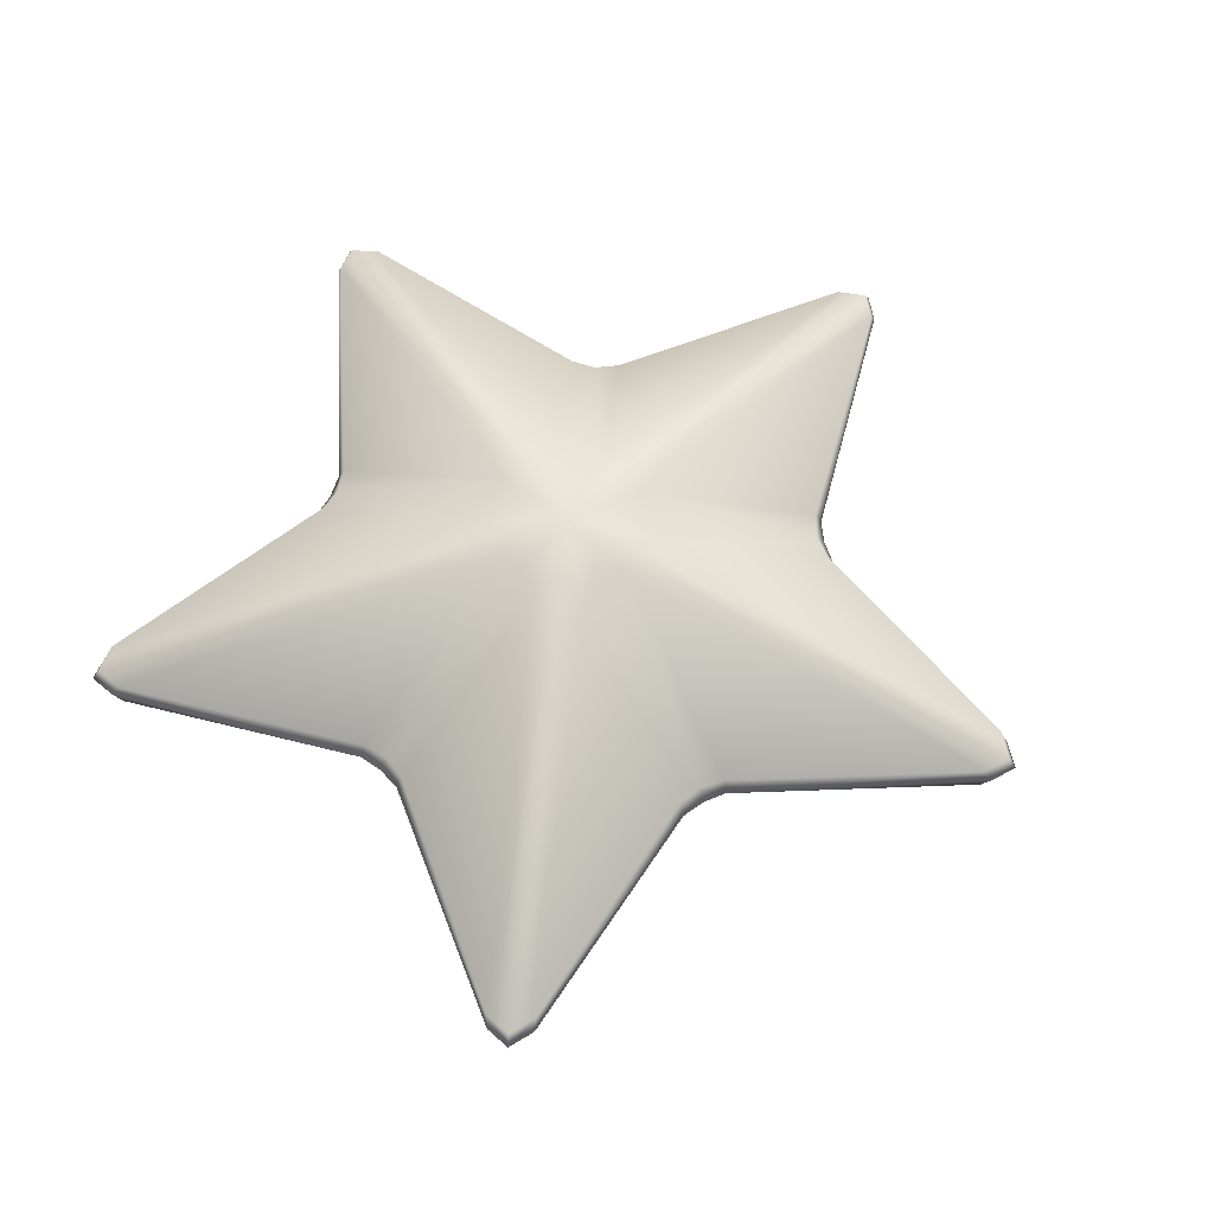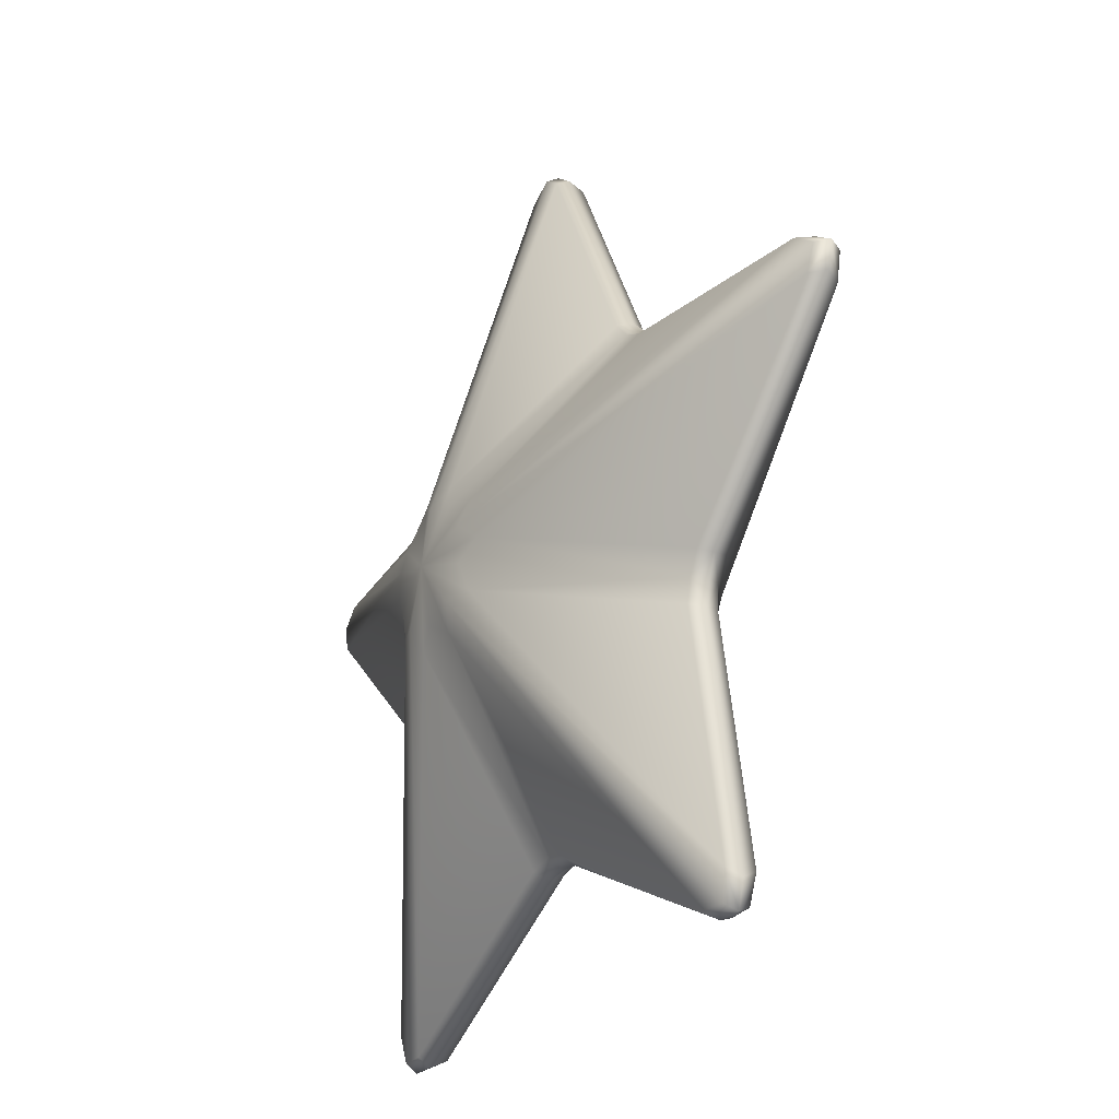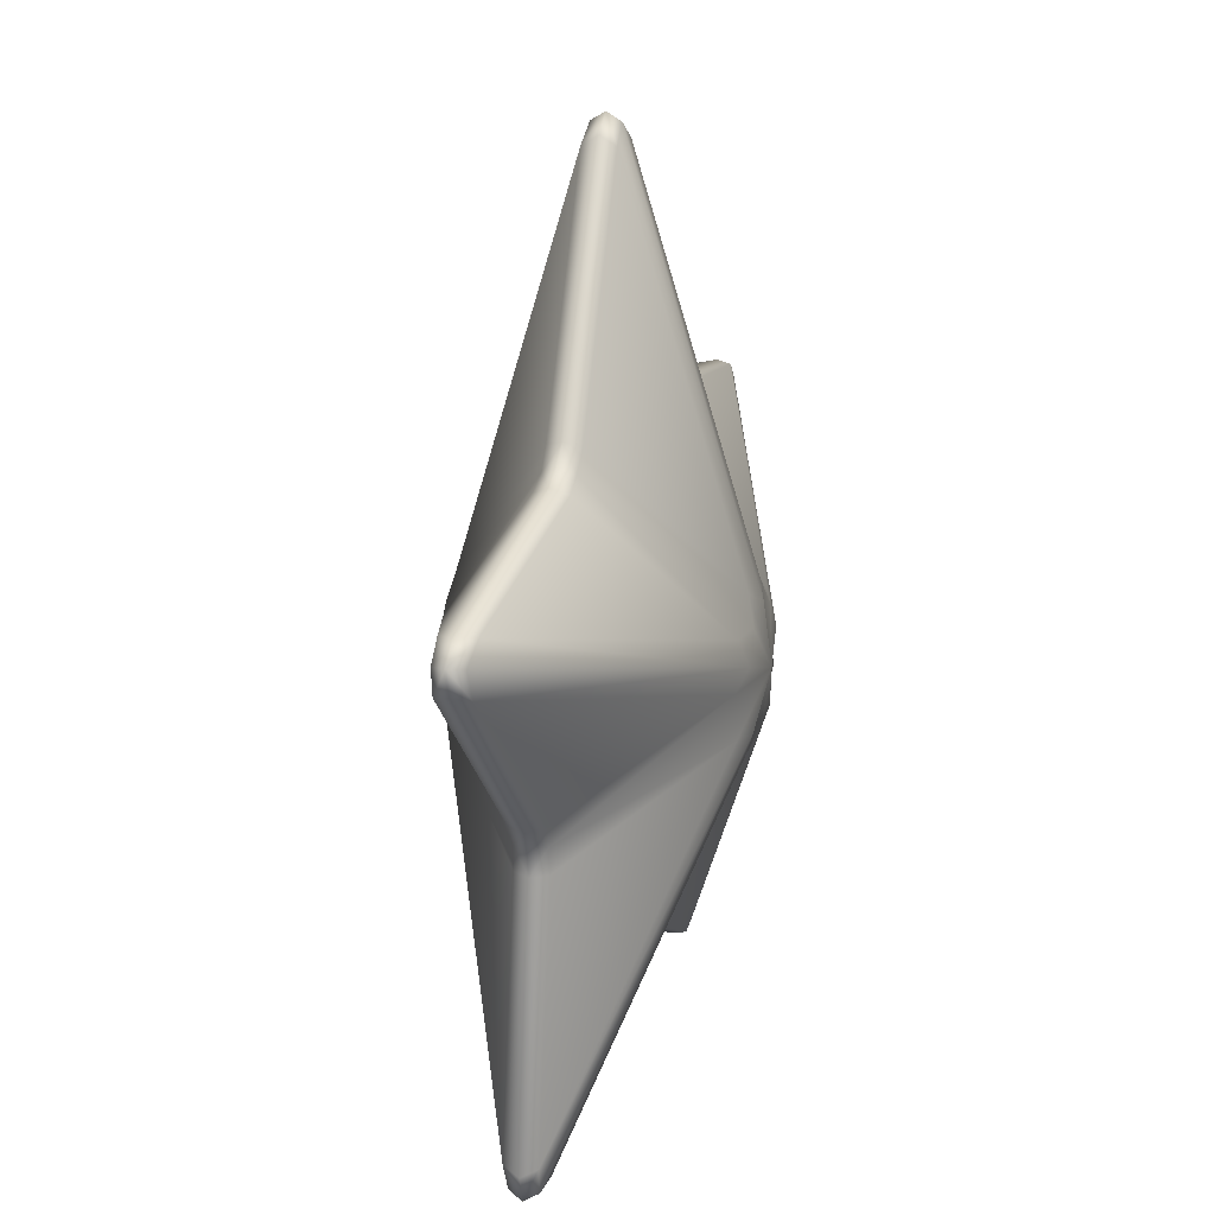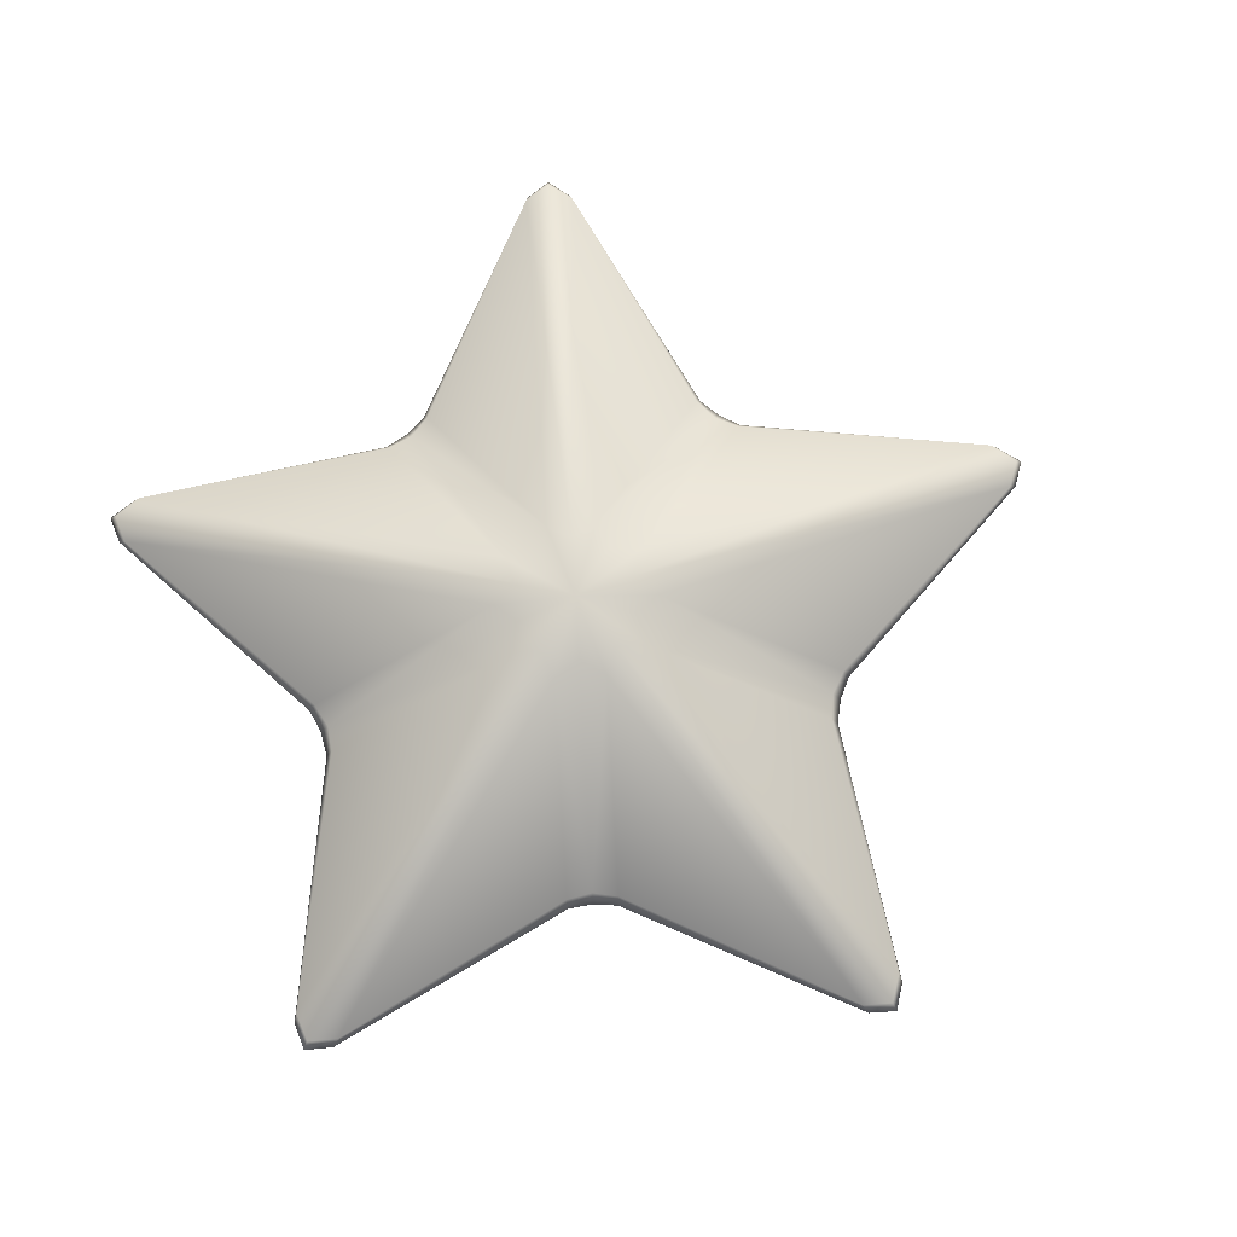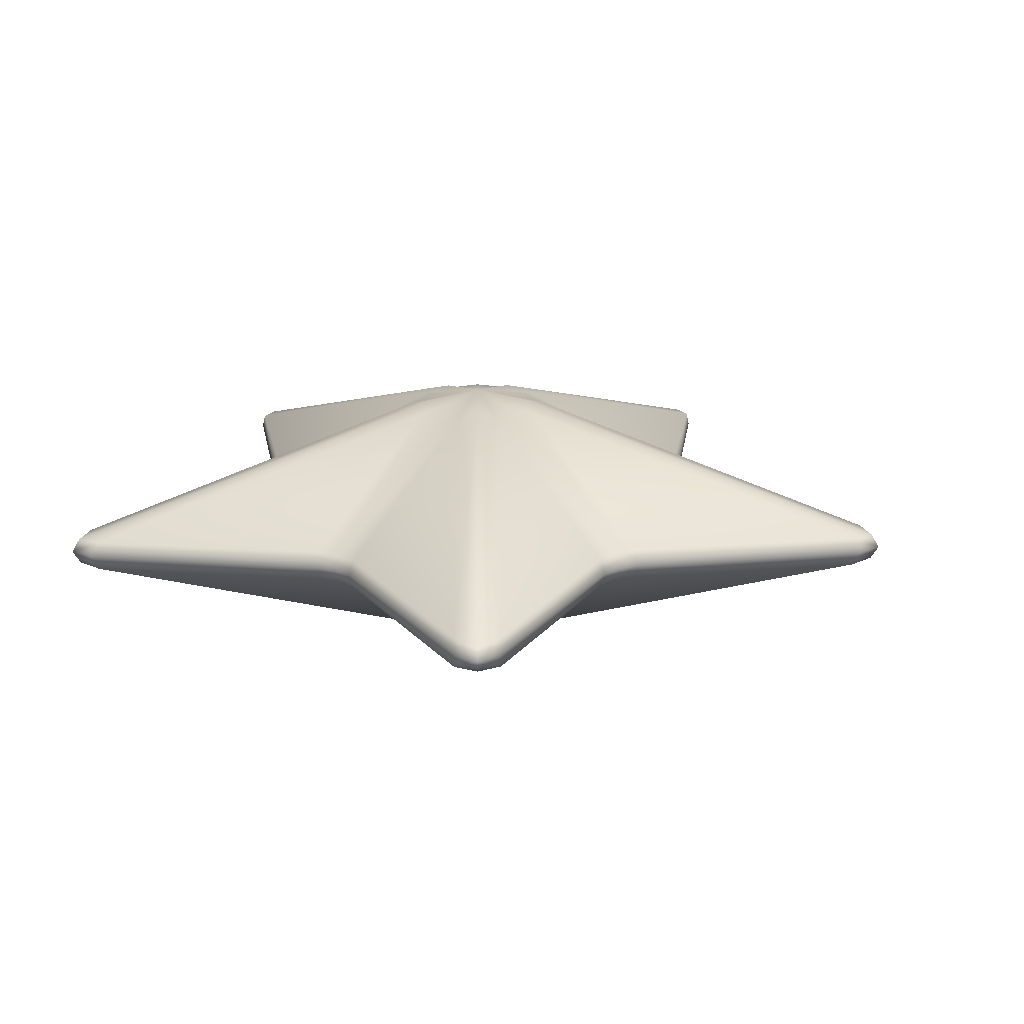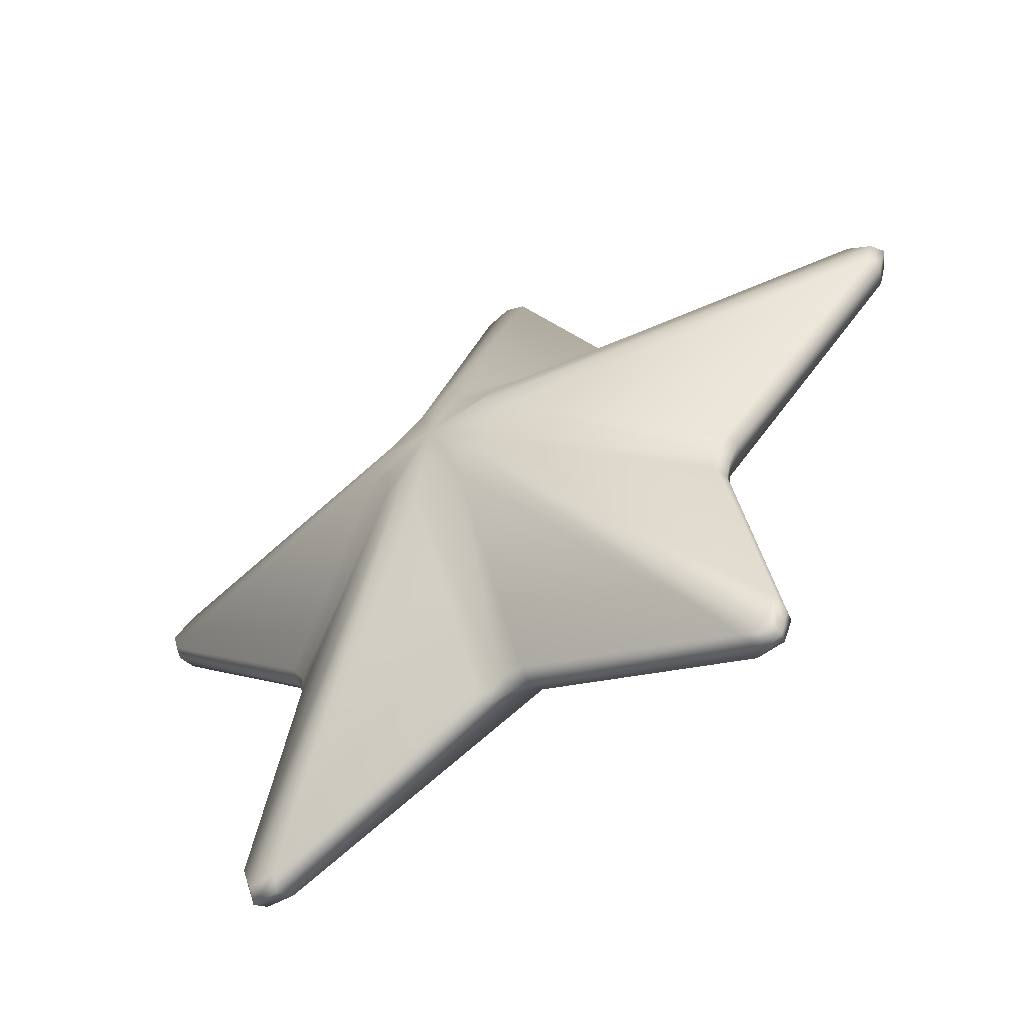
<metadata>
{"format":"obj","ext":"obj","renderer":"f3d","projection":"perspective","resolution":1024,"background":"white","views":[{"elev":62.4,"azim":113.6,"up":"+Z"},{"elev":-25.6,"azim":-119.9,"up":"+Y"},{"elev":18.4,"azim":104.8,"up":"+Y"},{"elev":76.2,"azim":67.8,"up":"+Z"},{"elev":18.5,"azim":106.5,"up":"+Z"},{"elev":-57.6,"azim":33.5,"up":"+Y"}]}
</metadata>
<code>
g
v 0.1691 0.06244 -0.006237
v 0.02483 0.01763 -0.0524
v 0.0698 0.07775 -0.006237
v 0.05405 0.08944 -0.006209
v 0.008953 0.02916 -0.05249
v 0.01026 0.1802 -0.006209
v -0.008276 0.1803 -0.006207
v -0.00958 0.02931 -0.05249
v -0.05365 0.09038 -0.006207
v -0.06961 0.07897 -0.006237
v -0.02566 0.01807 -0.05239
v -0.1692 0.06539 -0.006237
v -0.1756 0.04799 -0.006145
v -0.03127 0.0004026 -0.05256
v -0.1038 -0.02317 -0.006145
v -0.09791 -0.04187 -0.006192
v -0.02566 -0.0184 -0.05241
v -0.1158 -0.1409 -0.006192
v -0.1011 -0.1522 -0.006138
v -0.01064 -0.0293 -0.05251
v -0.01132 -0.106 -0.006138
v 0.008301 -0.1062 -0.006137
v 0.008984 -0.02947 -0.05251
v 0.09724 -0.1539 -0.006137
v 0.1121 -0.1428 -0.006194
v 0.02419 -0.01884 -0.0524
v 0.09599 -0.04356 -0.006194
v 0.1023 -0.02497 -0.006147
v 0.03014 -0.0001339 -0.05256
v 0.1752 0.04492 -0.006147
v 0.1752 0.0449 0.00627
v 0.03015 -0.0001377 0.05234
v 0.1022 -0.02496 0.00627
v 0.0698 0.07774 0.00636
v 0.02484 0.01765 0.05217
v 0.1691 0.06243 0.00636
v 0.01026 0.1801 0.006331
v 0.008962 0.02917 0.05227
v 0.05404 0.08943 0.006331
v -0.05364 0.09037 0.006329
v -0.009589 0.02933 0.05227
v -0.008286 0.1803 0.006329
v -0.1691 0.06538 0.006359
v -0.02567 0.01809 0.05217
v -0.0696 0.07896 0.006359
v -0.1038 -0.02316 0.006268
v -0.03129 0.0003992 0.05234
v -0.1755 0.04796 0.006268
v -0.1158 -0.1408 0.006315
v -0.02567 -0.01841 0.05218
v -0.0979 -0.04187 0.006315
v -0.01132 -0.106 0.00626
v -0.01064 -0.02932 0.05228
v -0.101 -0.1521 0.00626
v 0.0972 -0.1539 0.006259
v 0.008986 -0.02948 0.05229
v 0.008303 -0.1061 0.006259
v 0.09598 -0.04356 0.006317
v 0.02421 -0.01885 0.05218
v 0.1121 -0.1428 0.006317
v 0.06074 0.082 -0.005929
v 0.01333 0.01863 -0.05515
v 0.1786 0.0557 -0.005438
v 0.02212 0.007087 -0.05584
v 0.07123 0.08012 6.643e-05
v 0.1727 0.06296 6.339e-05
v 0.001049 0.187 -0.005452
v -0.000362 0.02364 -0.05587
v 0.009716 0.1837 6.345e-05
v 0.0559 0.09148 6.646e-05
v -0.06047 0.08306 -0.005928
v -0.01414 0.01887 -0.05515
v -0.05547 0.09245 6.646e-05
v -0.007674 0.1839 6.345e-05
v -0.1788 0.05882 -0.005437
v -0.02313 0.007483 -0.05584
v -0.1728 0.06597 6.339e-05
v -0.07099 0.08136 6.643e-05
v -0.09899 -0.03191 -0.005876
v -0.02278 -0.007156 -0.05519
v -0.1064 -0.02426 6.65e-05
v -0.1788 0.04964 6.354e-05
v -0.1125 -0.152 -0.005413
v -0.01479 -0.01929 -0.05581
v -0.1174 -0.1441 6.345e-05
v -0.1006 -0.04245 6.646e-05
v -0.001493 -0.1041 -0.005845
v -0.0007742 -0.02339 -0.0552
v -0.01108 -0.1087 6.65e-05
v -0.1036 -0.1547 6.354e-05
v 0.1086 -0.1539 -0.005414
v 0.01332 -0.01953 -0.05581
v 0.09975 -0.1565 6.354e-05
v 0.008009 -0.1089 6.65e-05
v 0.09724 -0.03362 -0.005878
v 0.02152 -0.007544 -0.05518
v 0.09868 -0.04419 6.646e-05
v 0.1137 -0.1461 6.345e-05
v 0.1048 -0.0261 6.65e-05
v 0.1784 0.04652 6.354e-05
v 0.09723 -0.03361 0.006001
v 0.02153 -0.007548 0.05494
v 0.1786 0.05569 0.005564
v 0.02212 0.007089 0.0556
v 0.06073 0.08199 0.006052
v 0.01334 0.01864 0.05491
v 0.001048 0.187 0.005578
v -0.0003619 0.02365 0.05562
v -0.06046 0.08305 0.006051
v -0.01415 0.01888 0.05491
v -0.1788 0.05881 0.005563
v -0.02314 0.007485 0.0556
v -0.09898 -0.0319 0.006
v -0.0228 -0.007161 0.05494
v -0.1124 -0.152 0.00554
v -0.0148 -0.0193 0.05556
v -0.001493 -0.1041 0.005969
v -0.0007744 -0.02341 0.05496
v 0.1086 -0.1539 0.005541
v 0.01332 -0.01954 0.05556
v 0.1818 0.05669 6.611e-05
v -0.0005697 -9.256e-05 -0.05899
v 0.1007 -0.03481 6.884e-05
v 0.1105 -0.1566 6.614e-05
v -0.001526 -0.1077 6.886e-05
v -0.1144 -0.1547 6.614e-05
v -0.1024 -0.03303 6.884e-05
v -0.182 0.05987 6.612e-05
v -0.0626 0.086 6.881e-05
v 0.001078 0.1904 6.61e-05
v 0.06292 0.08491 6.88e-05
v -0.0005697 -9.259e-05 0.05873
f 1 2 3
f 4 5 6
f 7 8 9
f 10 11 12
f 13 14 15
f 16 17 18
f 19 20 21
f 22 23 24
f 25 26 27
f 28 29 30
f 31 32 33
f 34 35 36
f 37 38 39
f 40 41 42
f 43 44 45
f 46 47 48
f 49 50 51
f 52 53 54
f 55 56 57
f 58 59 60
f 4 61 5
f 61 62 5
f 1 63 64
f 1 64 2
f 3 65 1
f 65 66 1
f 7 67 68
f 7 68 8
f 6 69 70
f 6 70 4
f 10 71 11
f 71 72 11
f 9 73 7
f 73 74 7
f 13 75 76
f 13 76 14
f 12 77 78
f 12 78 10
f 16 79 17
f 79 80 17
f 15 81 13
f 81 82 13
f 19 83 84
f 19 84 20
f 18 85 86
f 18 86 16
f 22 87 23
f 87 88 23
f 21 89 19
f 89 90 19
f 25 91 92
f 25 92 26
f 24 93 94
f 24 94 22
f 28 95 29
f 95 96 29
f 27 97 25
f 97 98 25
f 33 99 31
f 99 100 31
f 58 101 59
f 101 102 59
f 31 103 104
f 31 104 32
f 34 105 35
f 105 106 35
f 37 107 108
f 37 108 38
f 40 109 41
f 109 110 41
f 43 111 112
f 43 112 44
f 46 113 47
f 113 114 47
f 49 115 116
f 49 116 50
f 52 117 53
f 117 118 53
f 55 119 120
f 55 120 56
f 103 31 121
f 31 100 121
f 62 2 122
f 2 64 122
f 97 27 95
f 97 95 123
f 93 24 124
f 24 91 124
f 89 21 87
f 89 87 125
f 85 18 126
f 18 83 126
f 81 15 79
f 81 79 127
f 77 12 128
f 12 75 128
f 73 9 71
f 73 71 129
f 69 6 130
f 6 67 130
f 65 3 61
f 65 61 131
f 118 56 132
f 56 120 132
f 66 36 121
f 36 103 121
f 63 1 121
f 1 66 121
f 100 30 121
f 30 63 121
f 68 5 122
f 5 62 122
f 72 8 122
f 8 68 122
f 76 11 122
f 11 72 122
f 80 14 122
f 14 76 122
f 84 17 122
f 17 80 122
f 88 20 122
f 20 84 122
f 92 23 122
f 23 88 122
f 96 26 122
f 26 92 122
f 64 29 122
f 29 96 122
f 101 58 97
f 101 97 123
f 99 33 101
f 99 101 123
f 95 28 99
f 95 99 123
f 119 55 124
f 55 93 124
f 98 60 124
f 60 119 124
f 91 25 124
f 25 98 124
f 117 52 89
f 117 89 125
f 94 57 117
f 94 117 125
f 87 22 94
f 87 94 125
f 115 49 126
f 49 85 126
f 90 54 126
f 54 115 126
f 83 19 126
f 19 90 126
f 113 46 81
f 113 81 127
f 86 51 113
f 86 113 127
f 79 16 86
f 79 86 127
f 111 43 128
f 43 77 128
f 82 48 128
f 48 111 128
f 75 13 128
f 13 82 128
f 109 40 73
f 109 73 129
f 78 45 109
f 78 109 129
f 71 10 78
f 71 78 129
f 107 37 130
f 37 69 130
f 74 42 130
f 42 107 130
f 67 7 130
f 7 74 130
f 105 34 65
f 105 65 131
f 70 39 105
f 70 105 131
f 61 4 70
f 61 70 131
f 116 53 132
f 53 118 132
f 114 50 132
f 50 116 132
f 112 47 132
f 47 114 132
f 110 44 132
f 44 112 132
f 108 41 132
f 41 110 132
f 106 38 132
f 38 108 132
f 104 35 132
f 35 106 132
f 102 32 132
f 32 104 132
f 120 59 132
f 59 102 132
f 61 3 2
f 61 2 62
f 63 30 64
f 30 29 64
f 65 34 36
f 65 36 66
f 67 6 68
f 6 5 68
f 69 37 70
f 37 39 70
f 71 9 8
f 71 8 72
f 73 40 42
f 73 42 74
f 75 12 76
f 12 11 76
f 77 43 78
f 43 45 78
f 79 15 14
f 79 14 80
f 81 46 48
f 81 48 82
f 83 18 84
f 18 17 84
f 85 49 86
f 49 51 86
f 87 21 20
f 87 20 88
f 89 52 54
f 89 54 90
f 91 24 92
f 24 23 92
f 93 55 94
f 55 57 94
f 95 27 26
f 95 26 96
f 97 58 60
f 97 60 98
f 99 28 30
f 99 30 100
f 101 33 32
f 101 32 102
f 103 36 104
f 36 35 104
f 105 39 38
f 105 38 106
f 107 42 108
f 42 41 108
f 109 45 44
f 109 44 110
f 111 48 112
f 48 47 112
f 113 51 50
f 113 50 114
f 115 54 116
f 54 53 116
f 117 57 56
f 117 56 118
f 119 60 120
f 60 59 120

</code>
